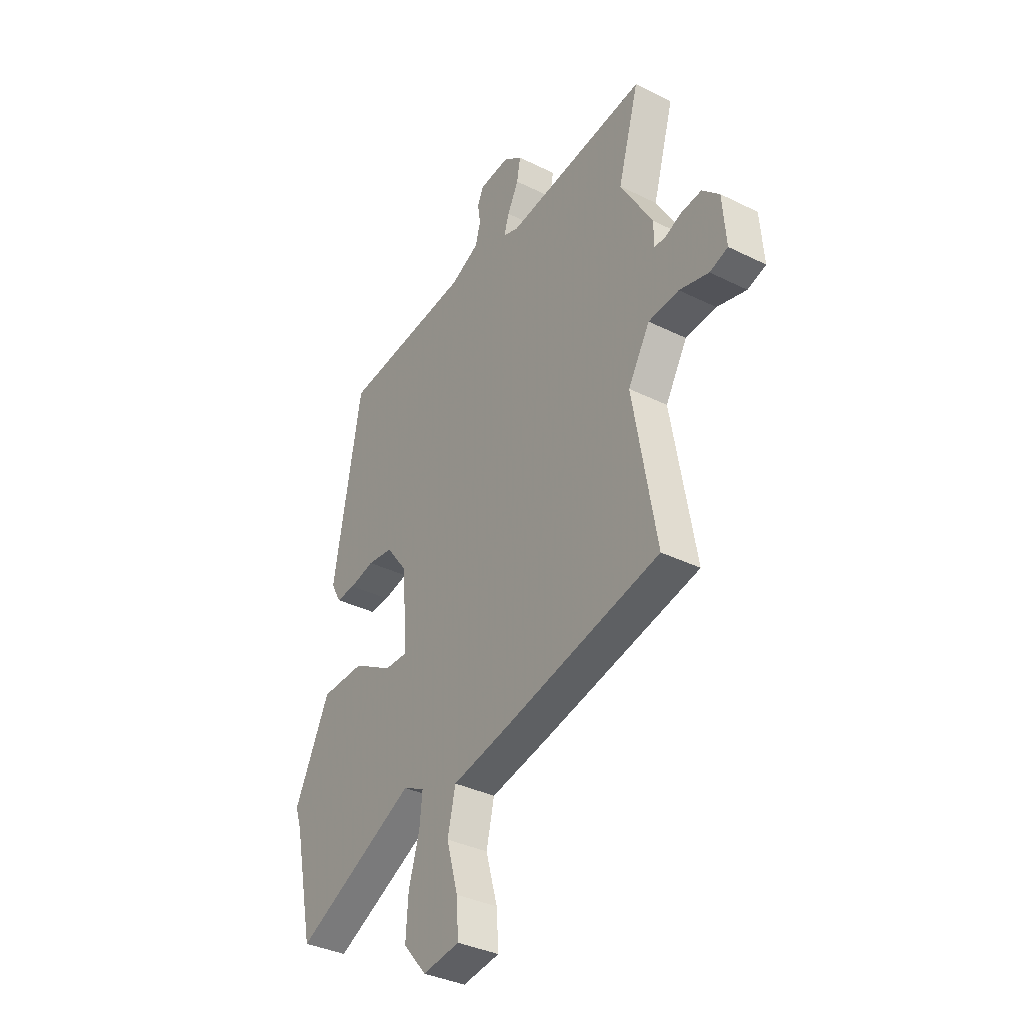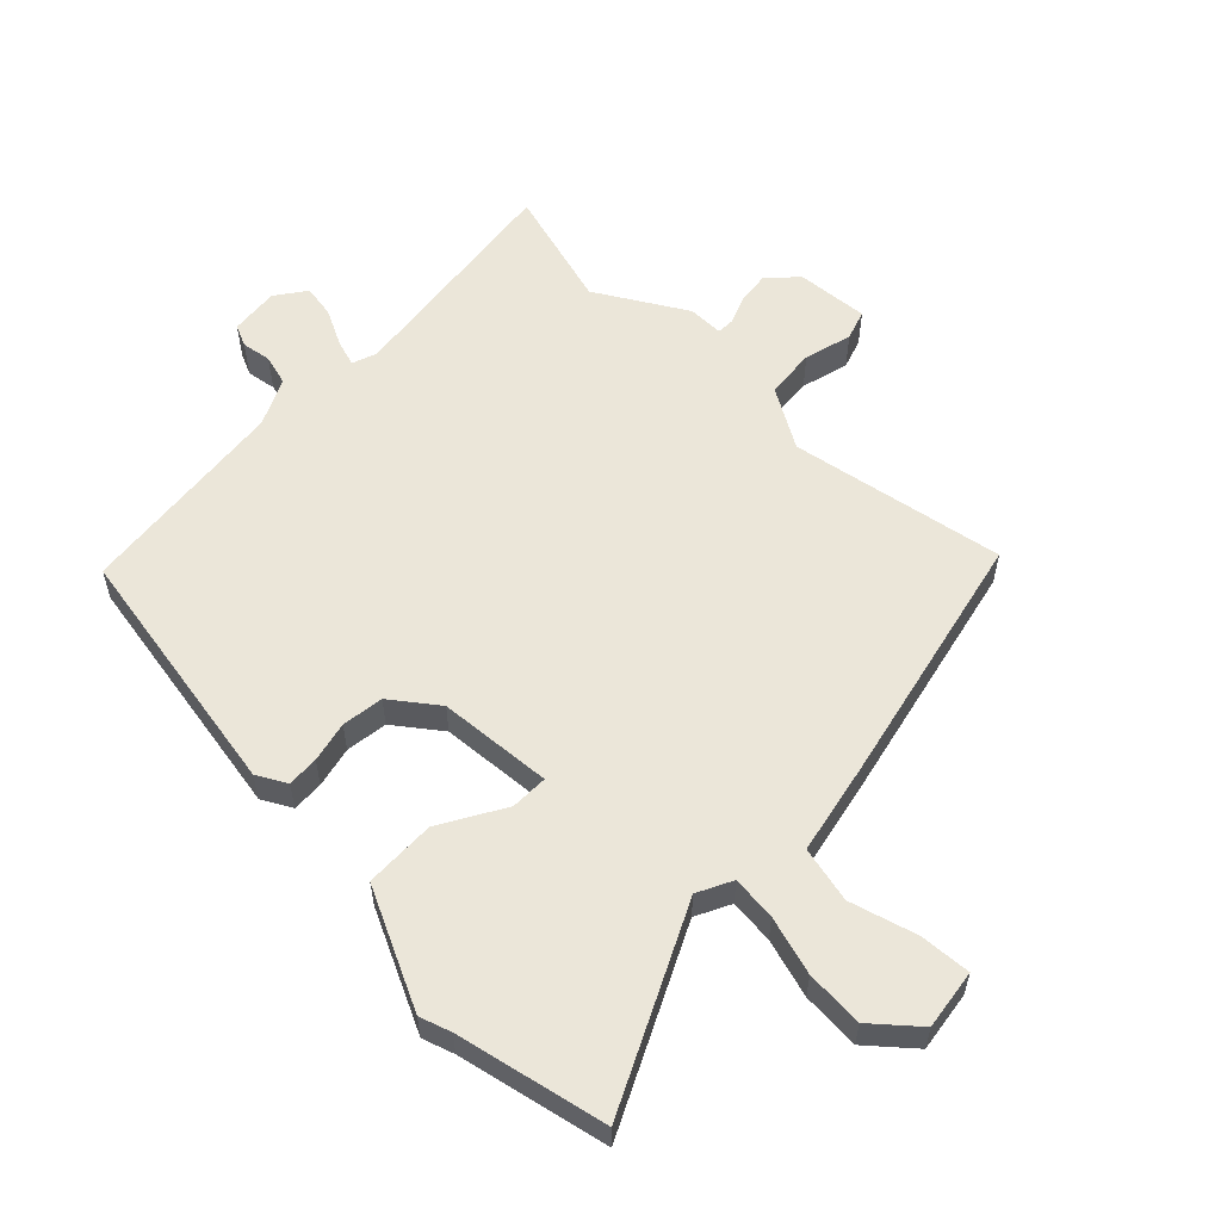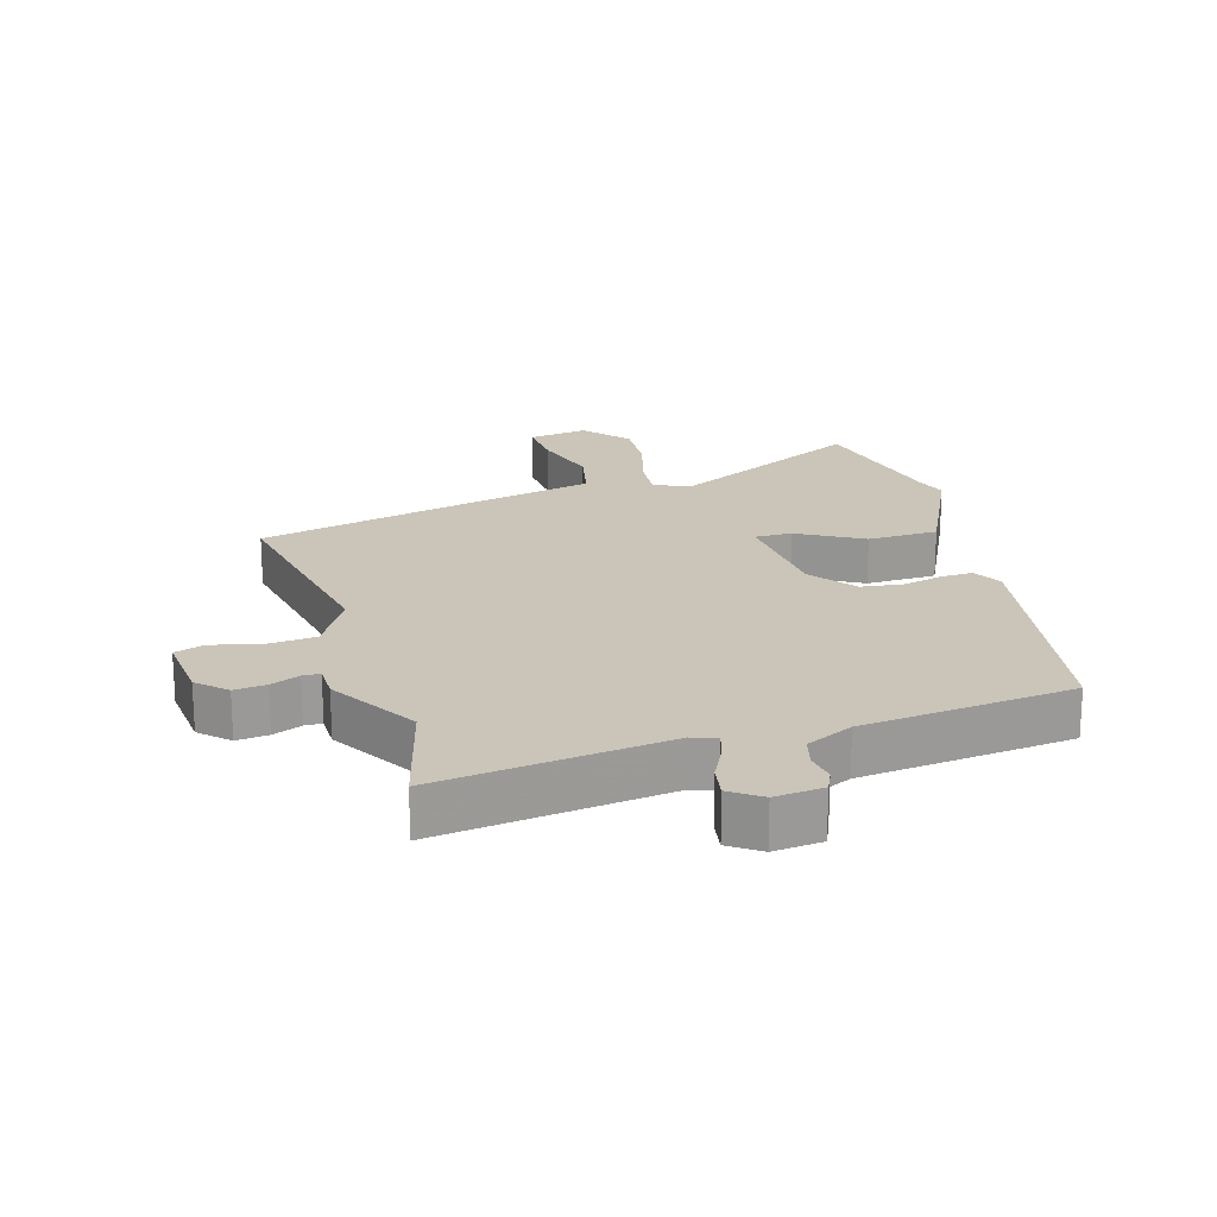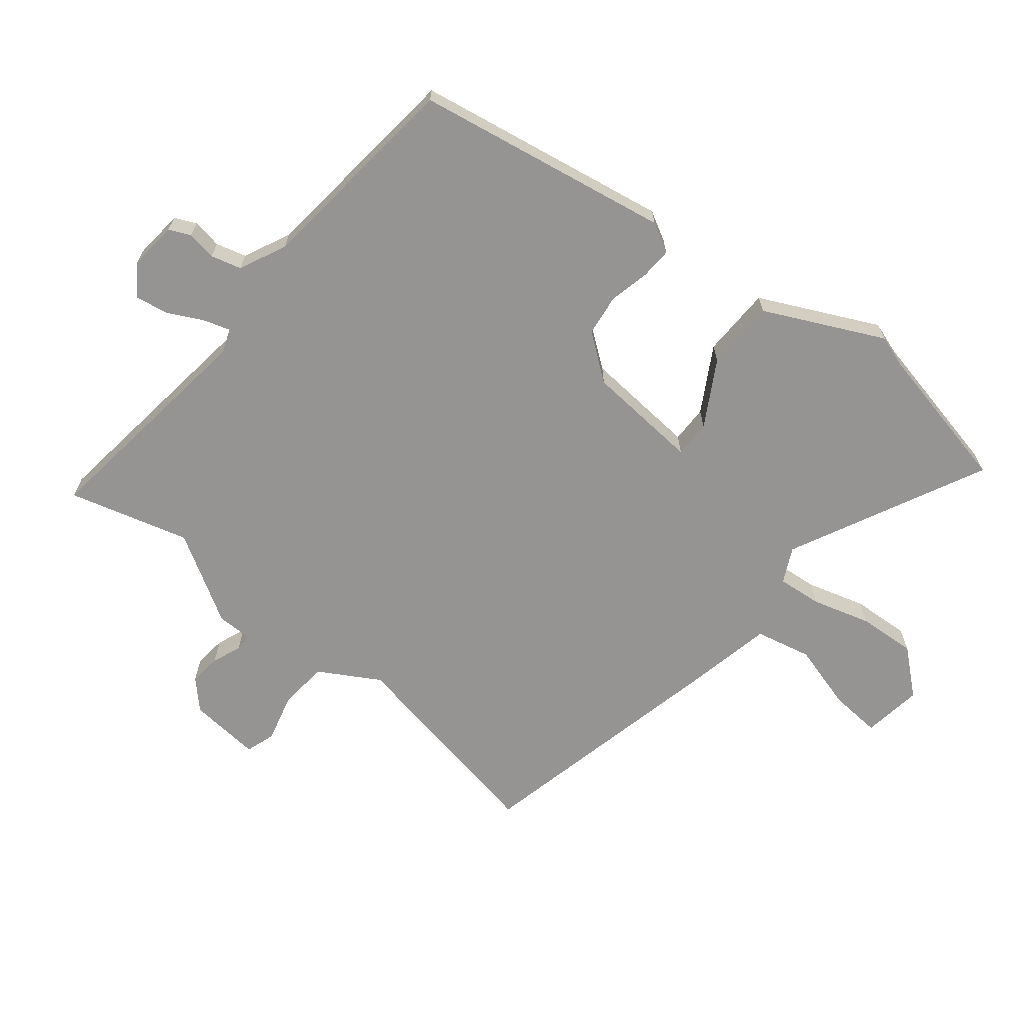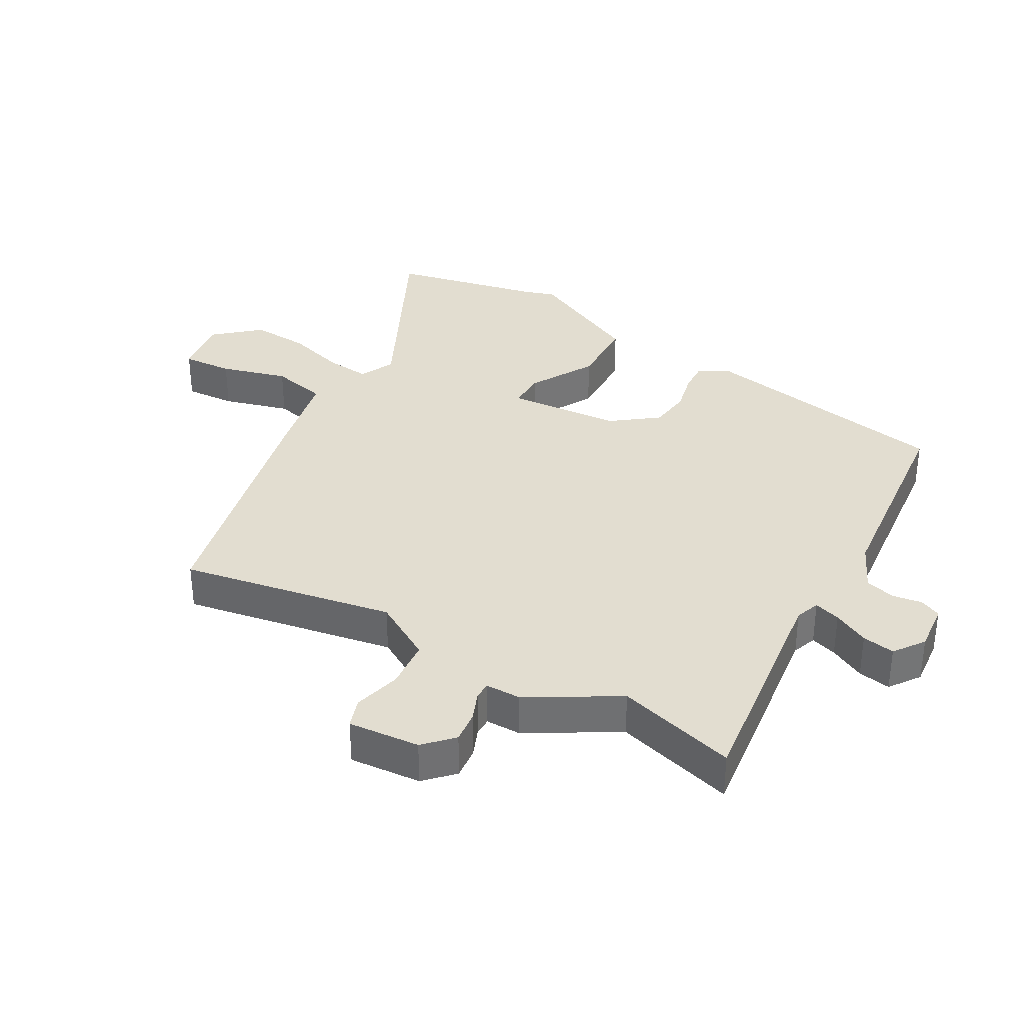
<metadata>
{"format":"obj","ext":"obj","renderer":"f3d","projection":"perspective","resolution":1024,"background":"white","views":[{"elev":-35.8,"azim":-123.1,"up":"+Z"},{"elev":57.5,"azim":134.1,"up":"+Y"},{"elev":20.4,"azim":-17.0,"up":"+Y"},{"elev":-67.2,"azim":50.8,"up":"+Y"},{"elev":35.2,"azim":-60.6,"up":"+Y"}]}
</metadata>
<code>
v -0.519 0.07 -0.404
v -0.46 0.07 -0.071
v -0.515 0.07 0.022
v -0.592 0.07 0.028
v -0.666 0.07 0.008
v -0.712 0.07 0.023
v -0.703 0.07 0.135
v -0.66 0.07 0.177
v -0.61 0.07 0.172
v -0.565 0.07 0.154
v -0.538 0.07 0.155
v -0.538 0.07 0.21
v -0.457 0.07 0.348
v -0.51 0.07 0.535
v -0.152 0.07 0.492
v -0.114 0.07 0.506
v -0.127 0.07 0.547
v -0.155 0.07 0.602
v -0.164 0.07 0.653
v -0.117 0.07 0.687
v -0.041 0.07 0.68
v -0.026 0.07 0.647
v -0.033 0.07 0.601
v -0.02 0.07 0.554
v 0.053 0.07 0.52
v 0.383 0.07 0.487
v 0.454 0.07 0.09
v 0.429 0.07 0.044
v 0.38 0.07 0.046
v 0.317 0.07 0.06
v 0.252 0.07 0.051
v 0.199 0.07 -0.02
v 0.186 0.07 -0.197
v 0.244 0.07 -0.196
v 0.344 0.07 -0.138
v 0.454 0.07 -0.14
v 0.543 0.07 -0.323
v 0.527 0.07 -0.372
v 0.478 0.07 -0.605
v 0.172 0.07 -0.457
v 0.118 0.07 -0.484
v 0.125 0.07 -0.553
v 0.152 0.07 -0.644
v 0.158 0.07 -0.734
v 0.099 0.07 -0.803
v 0.006 0.07 -0.79
v 0.011 0.07 -0.711
v 0.04 0.07 -0.607
v 0.02 0.07 -0.52
v -0.123 0.07 -0.491
v -0.519 0 -0.404
v -0.46 0 -0.071
v -0.515 0 0.022
v -0.592 0 0.028
v -0.666 0 0.008
v -0.712 0 0.023
v -0.703 0 0.135
v -0.66 0 0.177
v -0.61 0 0.172
v -0.565 0 0.154
v -0.538 0 0.155
v -0.538 0 0.21
v -0.457 0 0.348
v -0.51 0 0.535
v -0.152 0 0.492
v -0.114 0 0.506
v -0.127 0 0.547
v -0.155 0 0.602
v -0.164 0 0.653
v -0.117 0 0.687
v -0.041 0 0.68
v -0.026 0 0.647
v -0.033 0 0.601
v -0.02 0 0.554
v 0.053 0 0.52
v 0.383 0 0.487
v 0.454 0 0.09
v 0.429 0 0.044
v 0.38 0 0.046
v 0.317 0 0.06
v 0.252 0 0.051
v 0.199 0 -0.02
v 0.186 0 -0.197
v 0.244 0 -0.196
v 0.344 0 -0.138
v 0.454 0 -0.14
v 0.543 0 -0.323
v 0.527 0 -0.372
v 0.478 0 -0.605
v 0.172 0 -0.457
v 0.118 0 -0.484
v 0.125 0 -0.553
v 0.152 0 -0.644
v 0.158 0 -0.734
v 0.099 0 -0.803
v 0.006 0 -0.79
v 0.011 0 -0.711
v 0.04 0 -0.607
v 0.02 0 -0.52
v -0.123 0 -0.491
f 49 50 1 2
f 45 46 47 48
f 45 48 49
f 42 43 44 45
f 41 42 45 49
f 40 41 49 2
f 38 39 40 2
f 34 35 36 37
f 33 34 37 38
f 27 28 29 30
f 25 26 27 30
f 24 25 30 31
f 20 21 22 23
f 20 23 24
f 17 18 19 20
f 16 17 20 24
f 13 14 15
f 11 12 13 15
f 11 15 16
f 7 8 9 10
f 7 10 11
f 4 5 6 7
f 3 4 7 11
f 33 38 2 3
f 32 33 3 11
f 24 31 32
f 11 16 24 32
f 52 51 100 99
f 98 97 96 95
f 99 98 95
f 95 94 93 92
f 99 95 92 91
f 52 99 91 90
f 52 90 89 88
f 87 86 85 84
f 88 87 84 83
f 80 79 78 77
f 80 77 76 75
f 81 80 75 74
f 73 72 71 70
f 74 73 70
f 70 69 68 67
f 74 70 67 66
f 65 64 63
f 65 63 62 61
f 66 65 61
f 60 59 58 57
f 61 60 57
f 57 56 55 54
f 61 57 54 53
f 53 52 88 83
f 61 53 83 82
f 82 81 74
f 82 74 66 61
f 1 51 52 2
f 2 52 53 3
f 3 53 54 4
f 4 54 55 5
f 5 55 56 6
f 6 56 57 7
f 7 57 58 8
f 8 58 59 9
f 9 59 60 10
f 10 60 61 11
f 11 61 62 12
f 12 62 63 13
f 13 63 64 14
f 14 64 65 15
f 15 65 66 16
f 16 66 67 17
f 17 67 68 18
f 18 68 69 19
f 19 69 70 20
f 20 70 71 21
f 21 71 72 22
f 22 72 73 23
f 23 73 74 24
f 24 74 75 25
f 25 75 76 26
f 26 76 77 27
f 27 77 78 28
f 28 78 79 29
f 29 79 80 30
f 30 80 81 31
f 31 81 82 32
f 32 82 83 33
f 33 83 84 34
f 34 84 85 35
f 35 85 86 36
f 36 86 87 37
f 37 87 88 38
f 38 88 89 39
f 39 89 90 40
f 40 90 91 41
f 41 91 92 42
f 42 92 93 43
f 43 93 94 44
f 44 94 95 45
f 45 95 96 46
f 46 96 97 47
f 47 97 98 48
f 48 98 99 49
f 49 99 100 50
f 50 100 51 1

</code>
